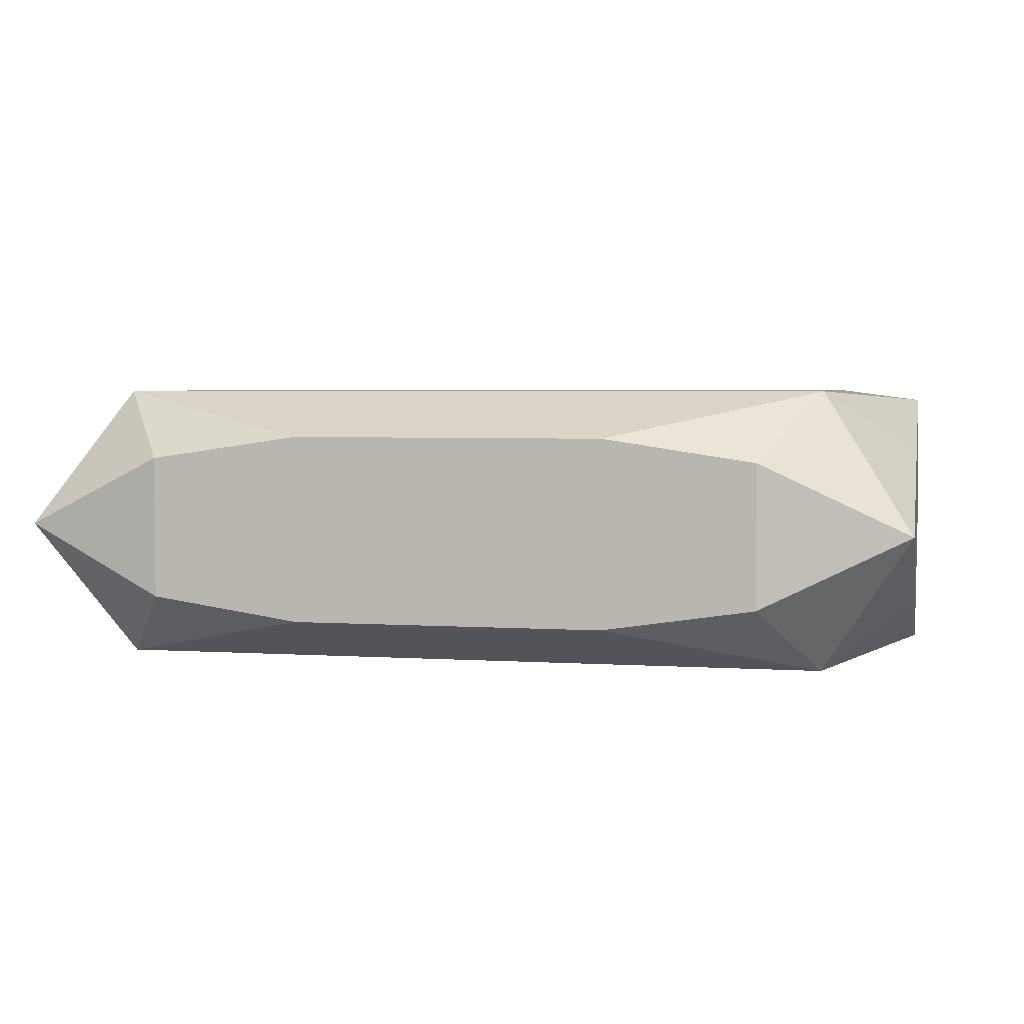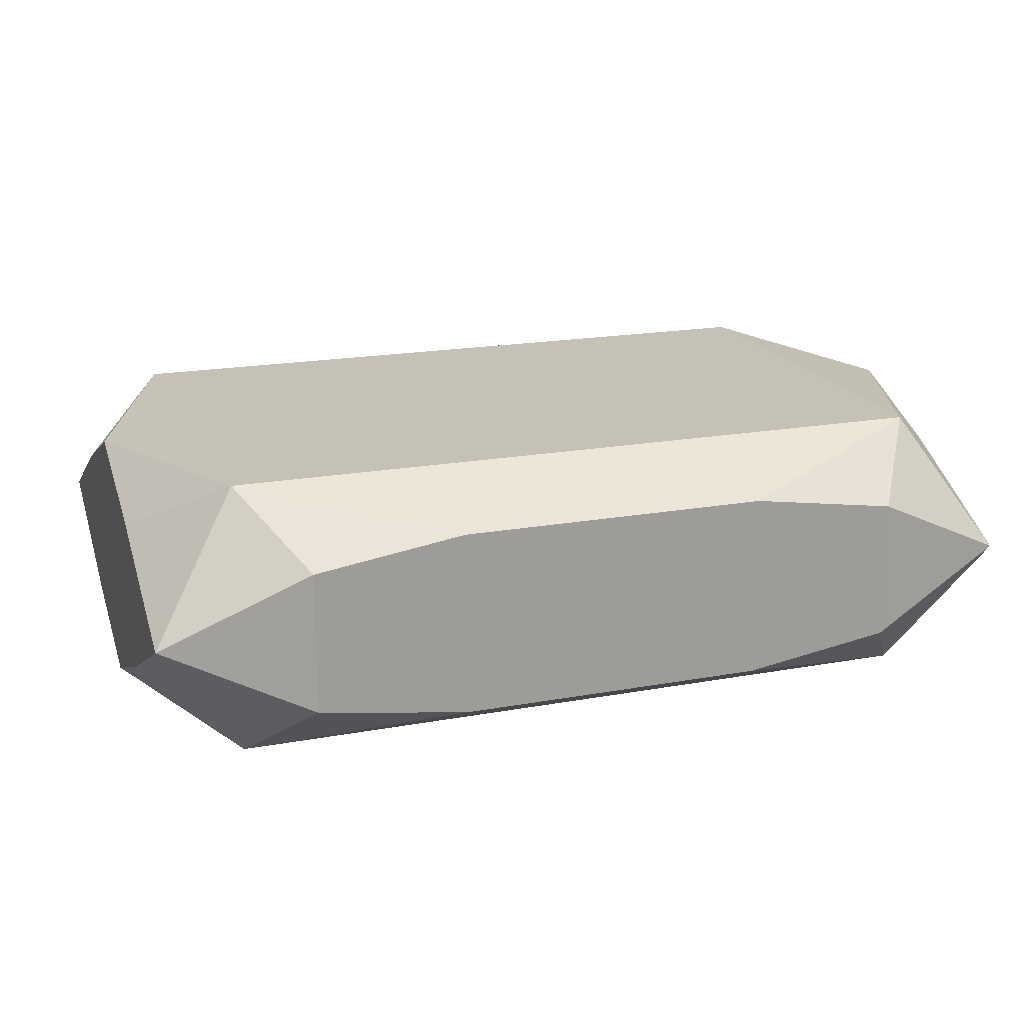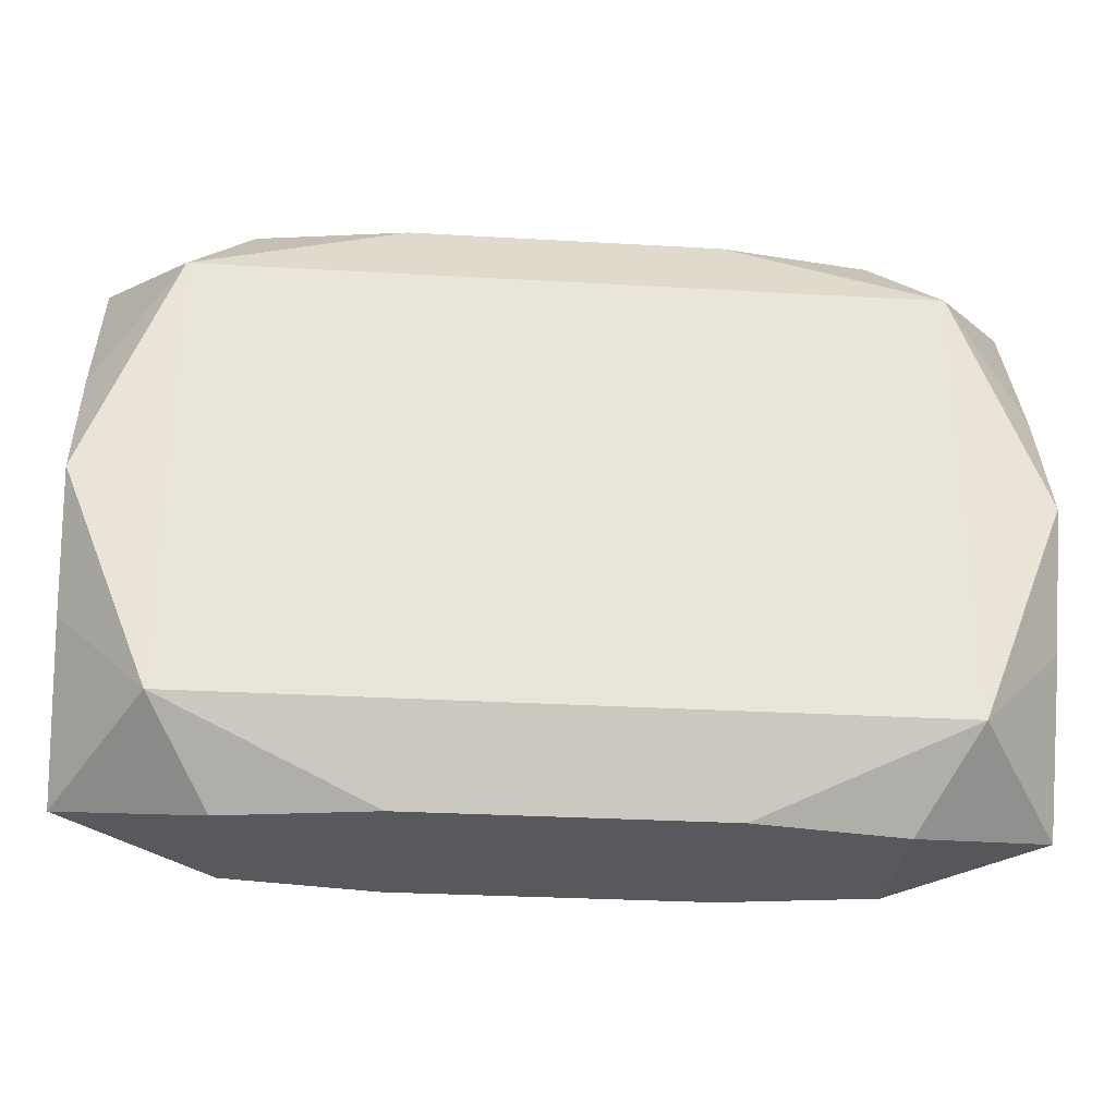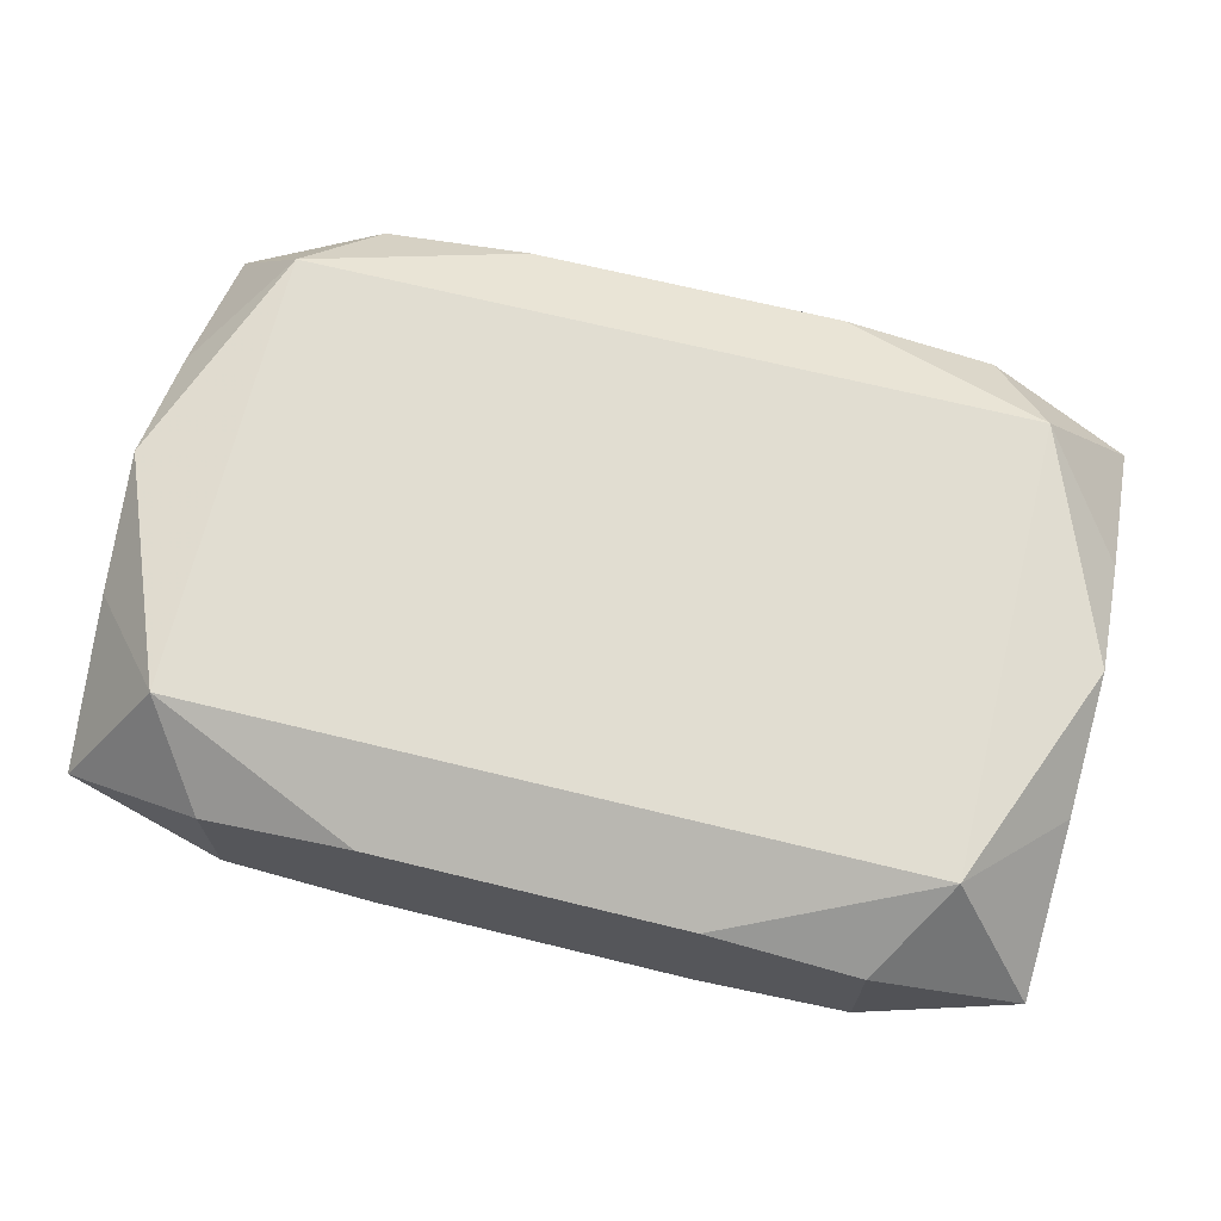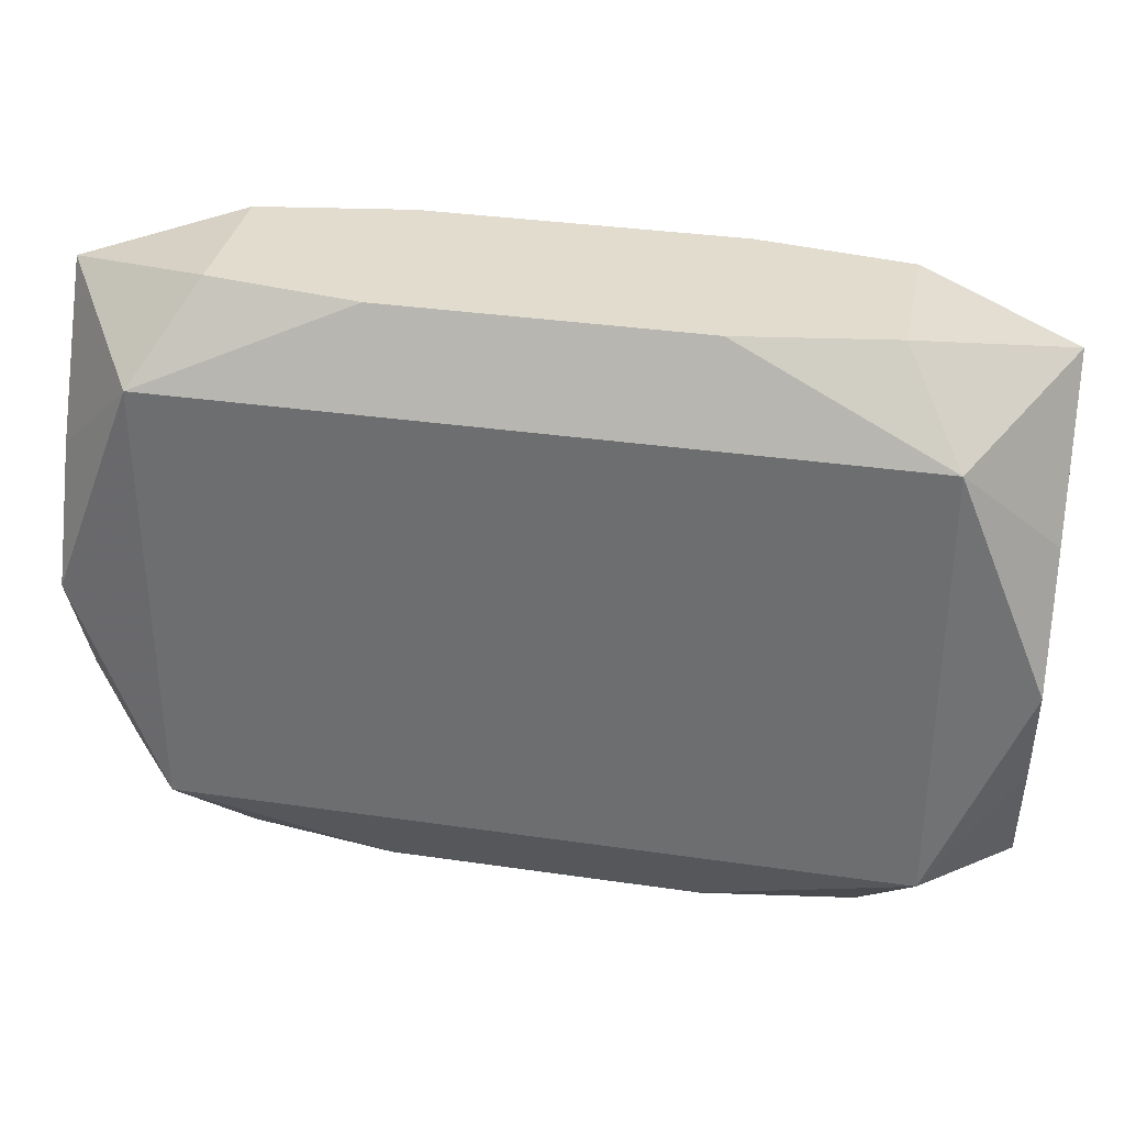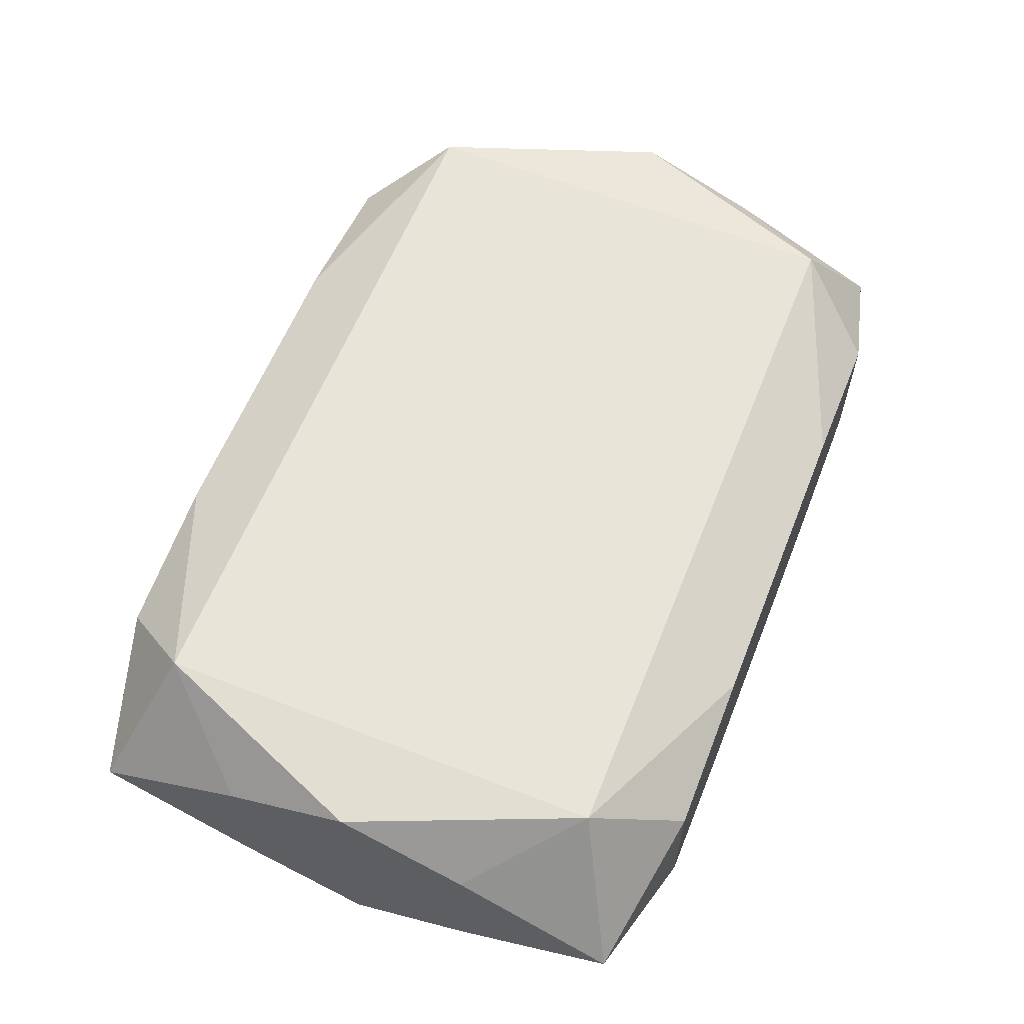
<metadata>
{"format":"obj","ext":"obj","renderer":"f3d","projection":"perspective","resolution":1024,"background":"white","views":[{"elev":3.8,"azim":12.3,"up":"+Z"},{"elev":18.7,"azim":-19.3,"up":"+Z"},{"elev":-29.9,"azim":175.2,"up":"+Y"},{"elev":68.7,"azim":13.8,"up":"+Z"},{"elev":34.0,"azim":11.2,"up":"+Y"},{"elev":60.5,"azim":111.7,"up":"+Z"}]}
</metadata>
<code>
v 0 -0.01688 0
v -0 0.01225 0.007574
v -0.01225 0 0.007574
v -0.008868 -0.00548 -0.007574
v -0.008868 0.00548 -0.007574
v -0.01668 0.01688 -0.003862
v -0.01668 0.01688 0.003862
v -0.01668 -0.01688 -0.003862
v -0.01668 -0.01688 0.003862
v 0.01506 0.004537 0.007574
v -0.008491 0.01688 -0.005086
v -0.008491 0.01688 0.005086
v -0.008491 -0.01688 -0.005086
v -0.008491 -0.01688 0.005086
v 0.002282 -0.003809 0.007574
v -0.02472 0 -0
v -0.02472 0 0.007023
v -0.02472 0 -0.007023
v -0.02472 0.006833 -0.004223
v -0.02472 0.006833 0.004223
v -0.02472 0.01528 -0
v -0.02472 -0.01528 -0
v -0.02472 -0.006833 -0.004223
v -0.02472 -0.006833 0.004223
v 0.01983 -0.01225 0.007574
v 0.01983 -0.01225 -0.007574
v 0.01983 0.01225 0.007574
v 0.01983 0.01225 -0.007574
v -0.01047 0.01225 -0.007574
v 0.002884 0.01688 0.004666
v 0.002884 -0.01688 -0.004666
v -0.004681 0.002893 -0.007574
v -0.004681 -0.01225 -0.007574
v -0.004681 0.01225 -0.007574
v -0.01983 -0.01225 0.007574
v -0.01983 -0.01225 -0.007574
v -0.01983 0.01225 0.007574
v -0.01983 0.01225 -0.007574
v 0.01043 -0.01688 0
v 0.02472 0 0
v 0.02472 0 0.007023
v 0.02472 0 -0.007023
v 0.02472 0.006833 -0.004223
v 0.02472 0.006833 0.004223
v 0.02472 0.01528 0
v 0.02472 -0.01528 0
v 0.02472 -0.006833 -0.004223
v 0.02472 -0.006833 0.004223
v -0.004796 0.01688 -0
v 0.007664 -0.001753 0.007574
v 0.008491 0.01688 -0.005086
v 0.008491 0.01688 0.005086
v 0.008491 -0.01688 -0.005086
v 0.008491 -0.01688 0.005086
v 0.01668 0.01688 -0.003862
v 0.01668 0.01688 0.003862
v 0.01668 -0.01688 -0.003862
v 0.01668 -0.01688 0.003862
v 0.008868 0.00548 -0.007574
v 0.001733 -0.007485 0.007574
v 0.001733 0.007485 0.007574
v 0.01225 0 -0.007574
f 42 47 26
f 28 42 26
f 24 22 35
f 38 19 21
f 41 25 48
f 34 28 59
f 43 28 45
f 42 28 43
f 43 40 42
f 43 45 41
f 41 40 43
f 59 28 62
f 62 28 26
f 62 33 59
f 26 33 62
f 45 28 55
f 38 11 29
f 14 25 35
f 14 54 25
f 25 54 58
f 35 37 17
f 17 24 35
f 16 22 17
f 22 24 17
f 41 45 44
f 45 55 56
f 35 25 60
f 3 37 35
f 38 36 18
f 18 19 38
f 16 21 18
f 18 21 19
f 7 37 12
f 7 21 37
f 36 33 13
f 13 33 26
f 5 36 38
f 38 34 5
f 5 34 59
f 35 22 9
f 9 14 35
f 9 13 1
f 54 14 9
f 1 58 9
f 9 58 54
f 46 48 25
f 25 58 46
f 41 48 46
f 58 57 46
f 46 40 41
f 26 47 46
f 46 57 26
f 47 42 46
f 42 40 46
f 20 21 16
f 16 17 20
f 37 21 20
f 20 17 37
f 37 3 2
f 12 37 2
f 12 2 52
f 51 56 55
f 51 55 28
f 28 29 51
f 51 29 11
f 50 60 25
f 25 10 50
f 23 36 22
f 23 18 36
f 23 22 16
f 16 18 23
f 21 7 6
f 6 11 38
f 38 21 6
f 6 51 11
f 6 7 12
f 22 36 8
f 36 13 8
f 8 9 22
f 13 9 8
f 4 33 36
f 36 5 4
f 4 5 33
f 59 33 32
f 32 5 59
f 33 5 32
f 53 13 26
f 26 57 53
f 39 58 1
f 39 57 58
f 12 52 30
f 30 52 56
f 30 6 12
f 56 52 27
f 27 52 2
f 41 44 27
f 27 25 41
f 27 10 25
f 27 44 45
f 45 56 27
f 60 50 15
f 35 60 15
f 15 3 35
f 61 50 10
f 10 27 61
f 61 27 2
f 61 2 3
f 3 15 61
f 61 15 50
f 56 51 49
f 51 6 49
f 49 30 56
f 6 30 49
f 1 13 31
f 13 53 31
f 31 39 1
f 31 53 57
f 57 39 31

</code>
